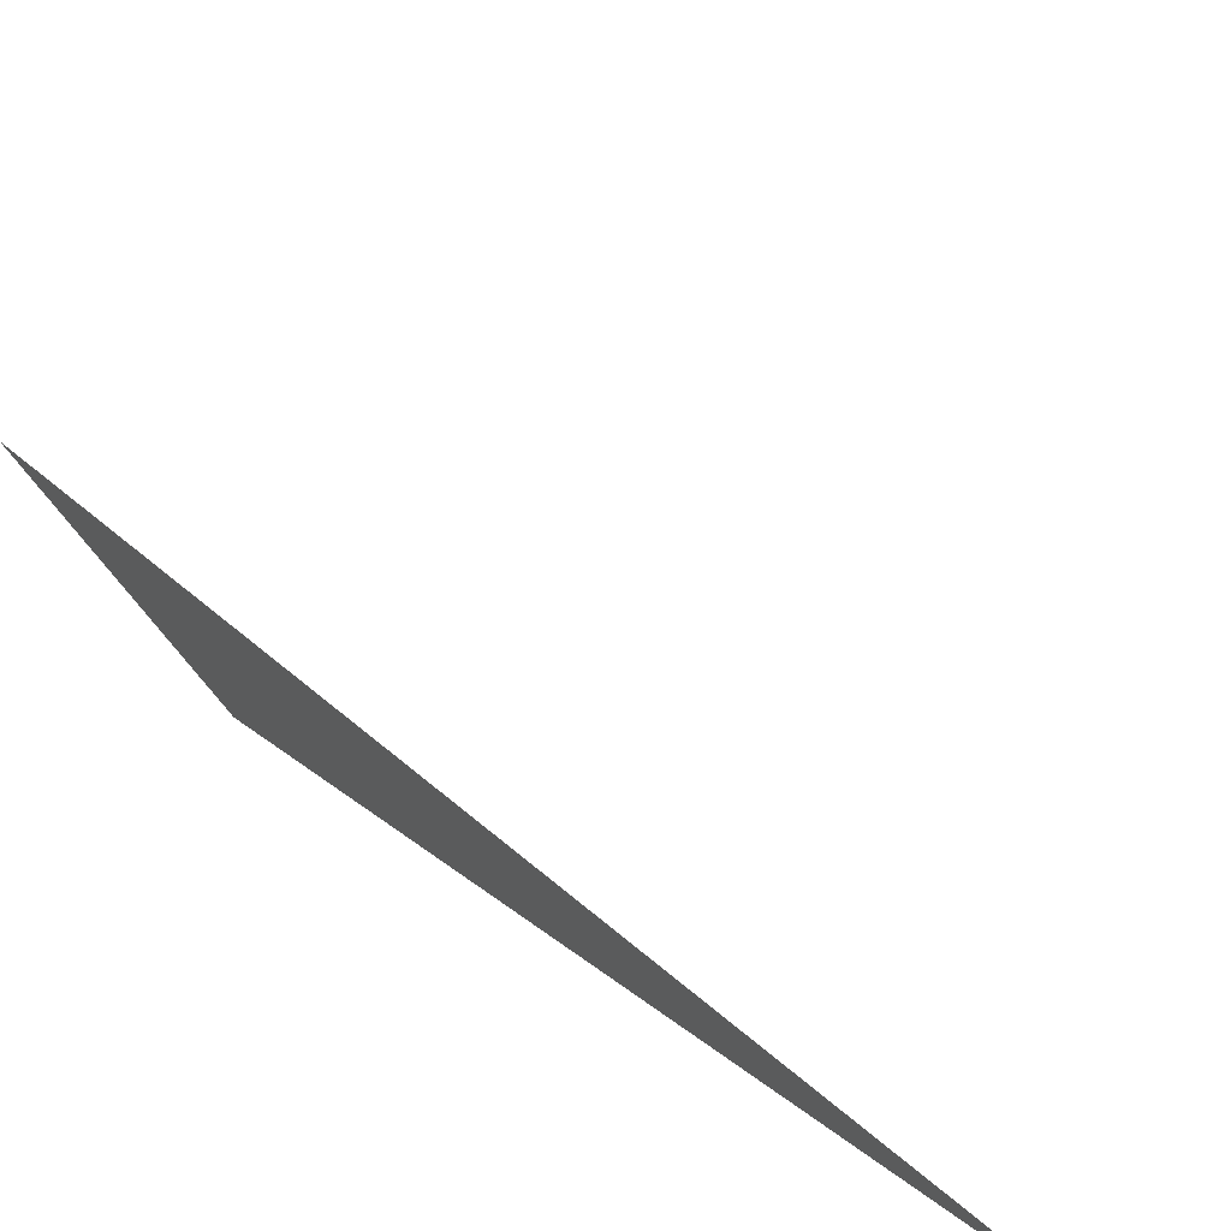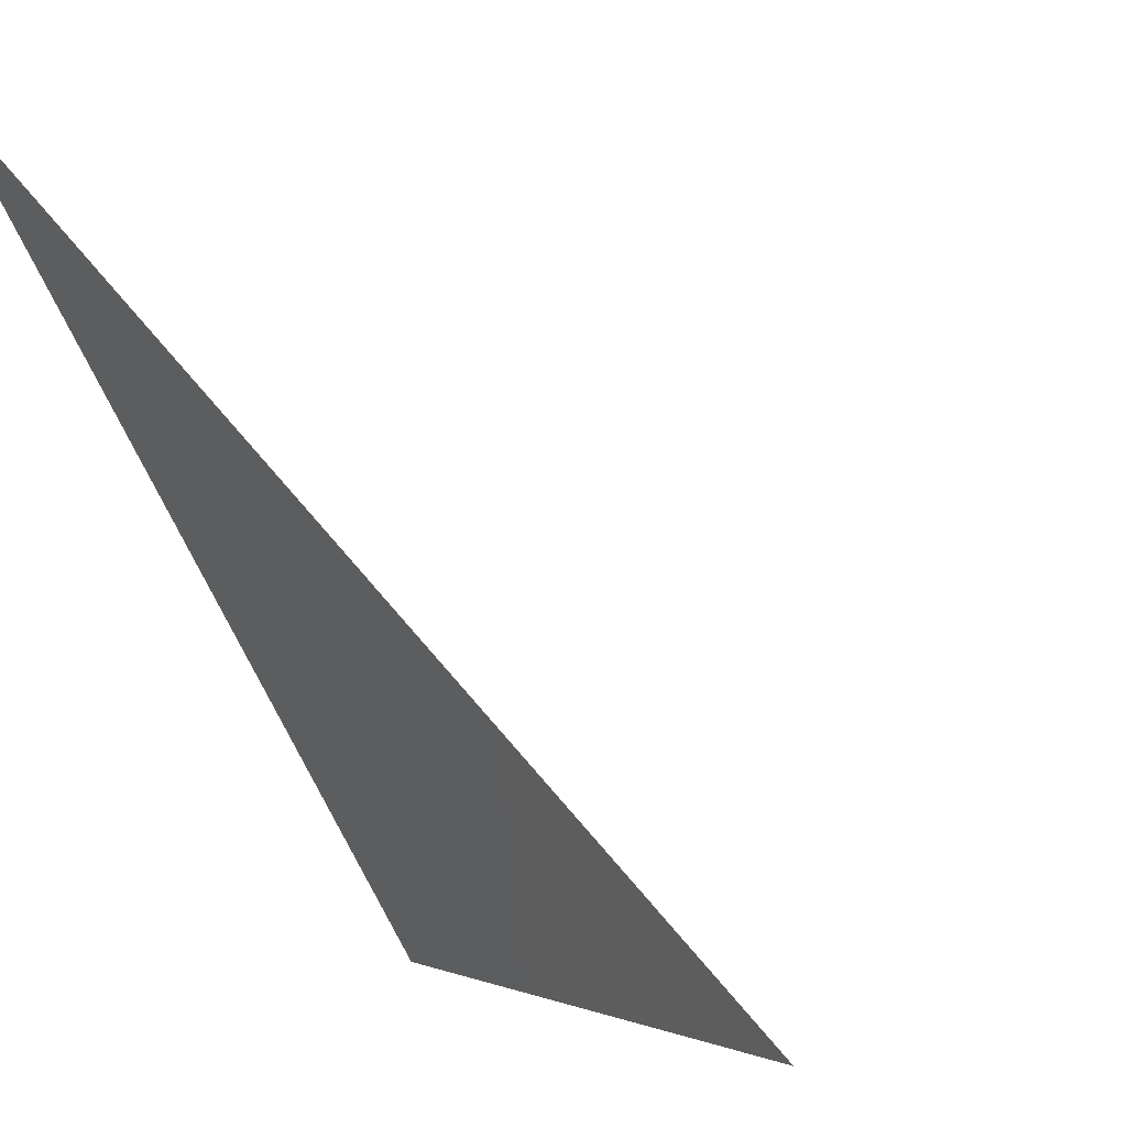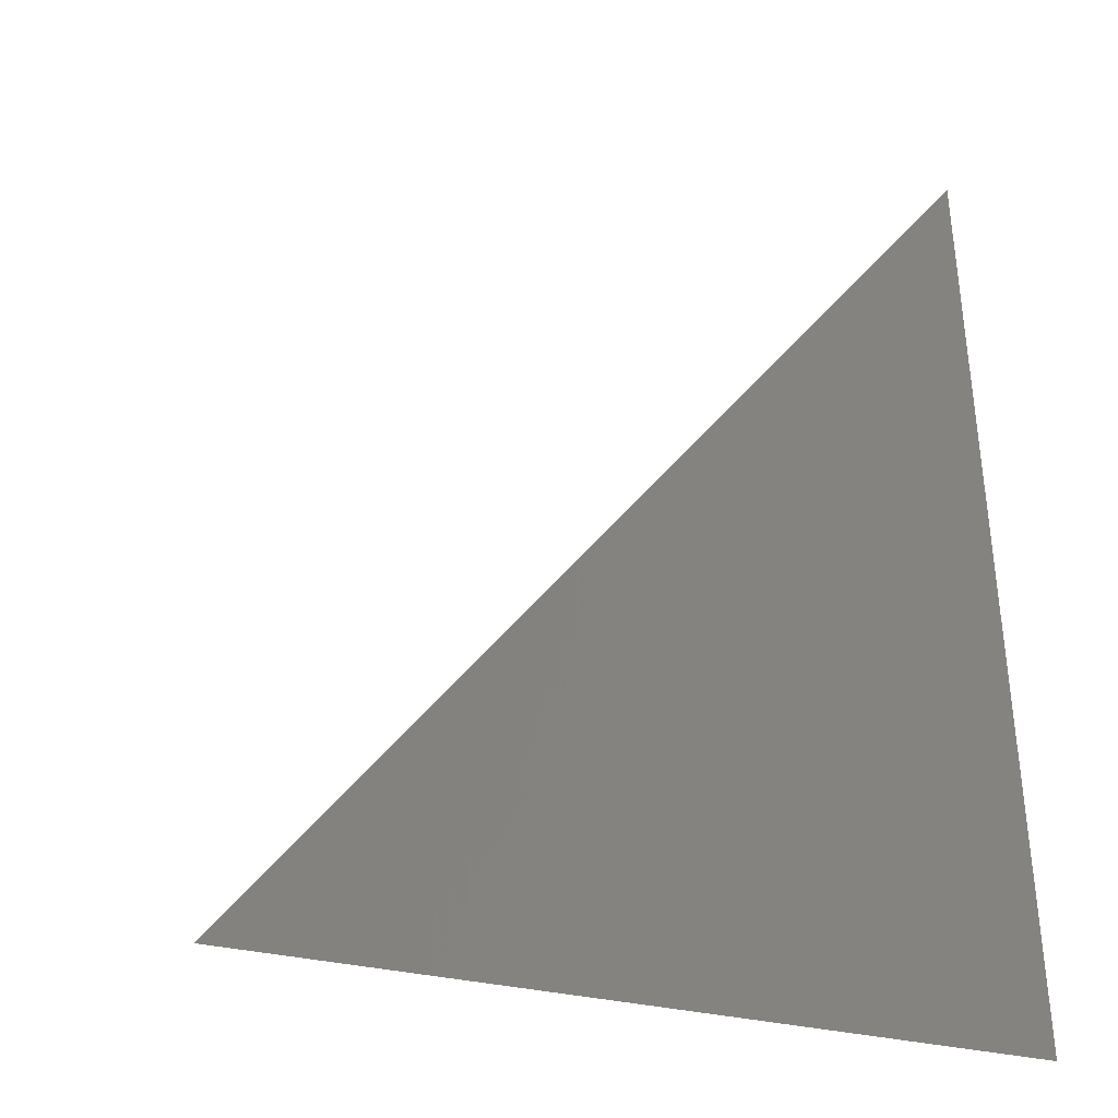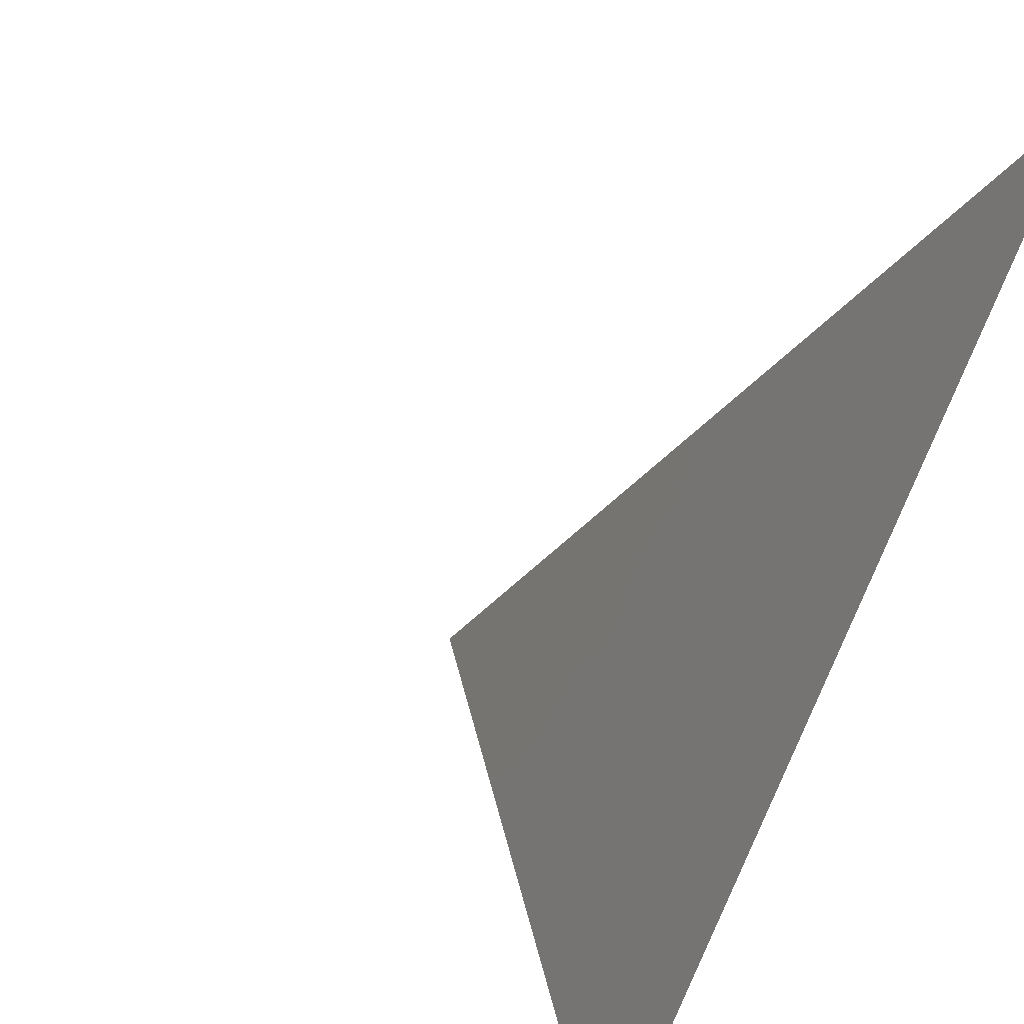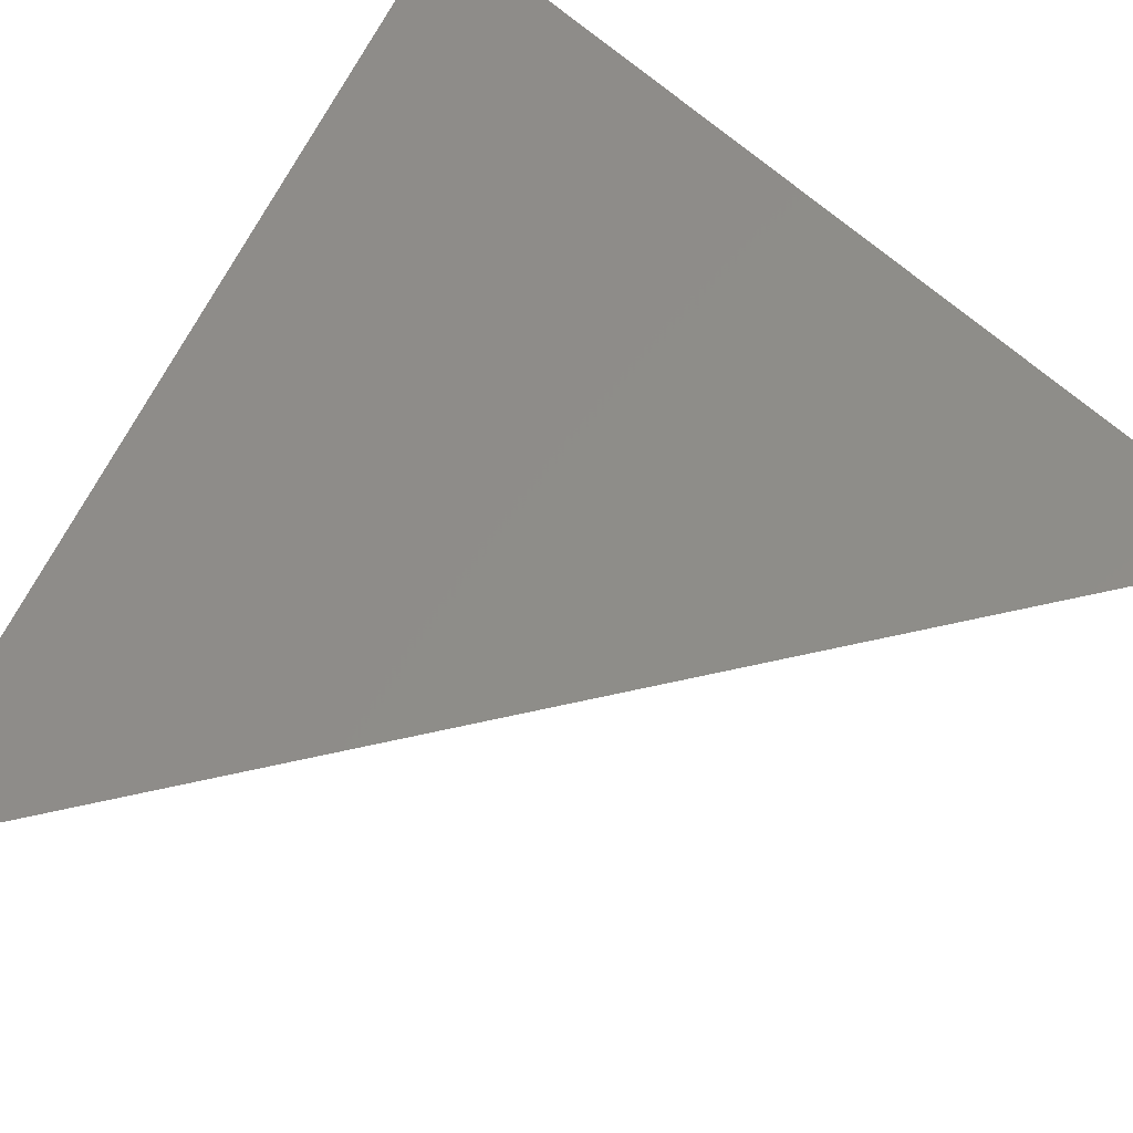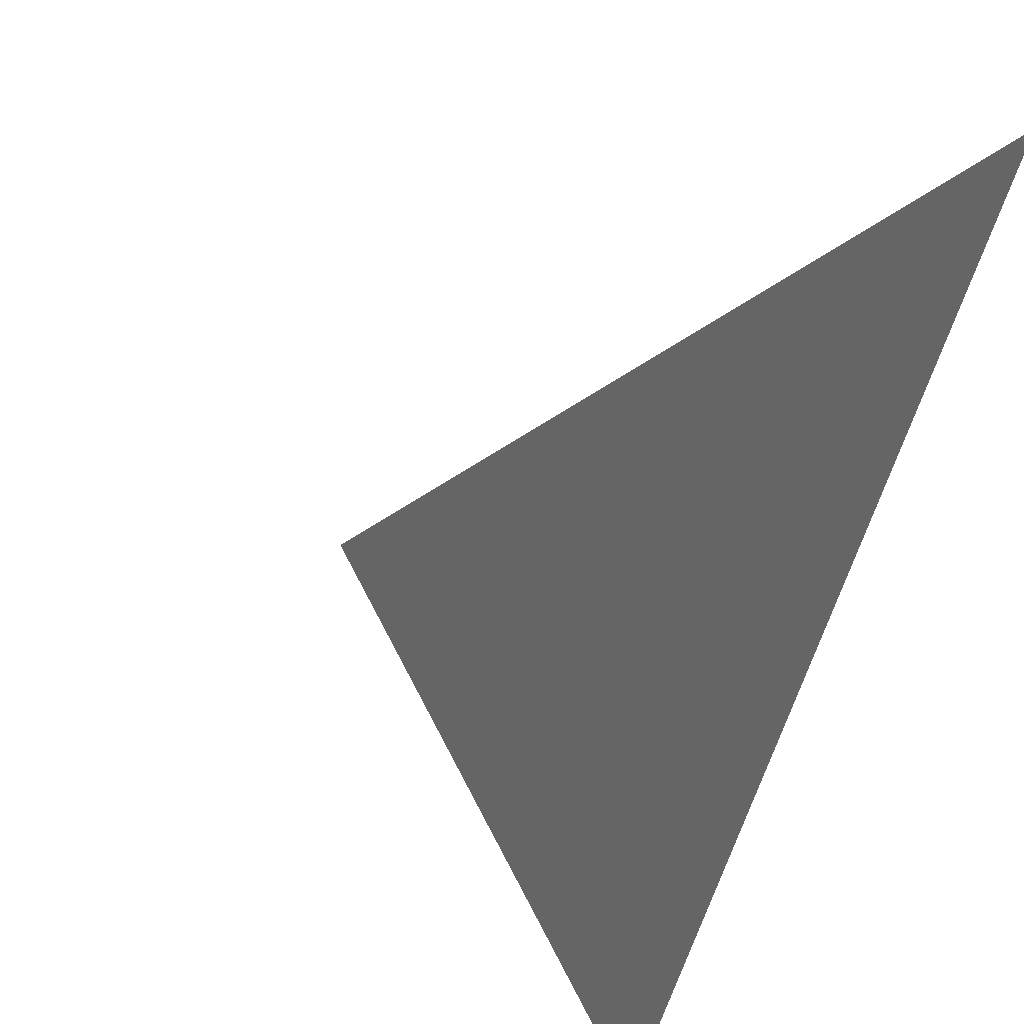
<metadata>
{"format":"stl","ext":"stl","renderer":"f3d","projection":"perspective","resolution":1024,"background":"white","views":[{"elev":33.8,"azim":-88.3,"up":"+Y"},{"elev":-3.8,"azim":-62.1,"up":"+Y"},{"elev":-1.2,"azim":-178.3,"up":"+Z"},{"elev":22.1,"azim":127.0,"up":"+Y"},{"elev":-74.4,"azim":-122.6,"up":"+Y"},{"elev":-33.9,"azim":148.2,"up":"+Y"}]}
</metadata>
<code>
# stl→obj: 3 verts, 1 faces
v 1 0 0
v 0 1 0
v 0 0 1
f 1 2 3

</code>
